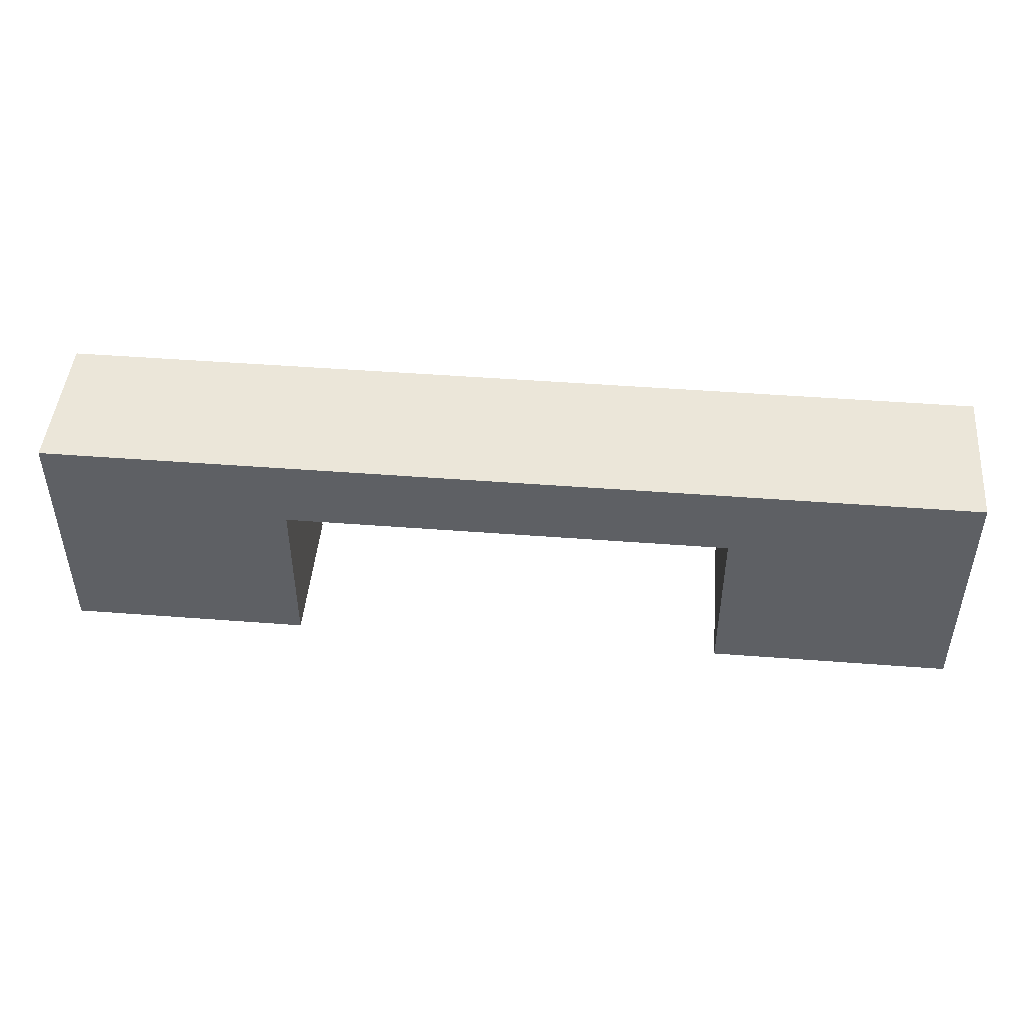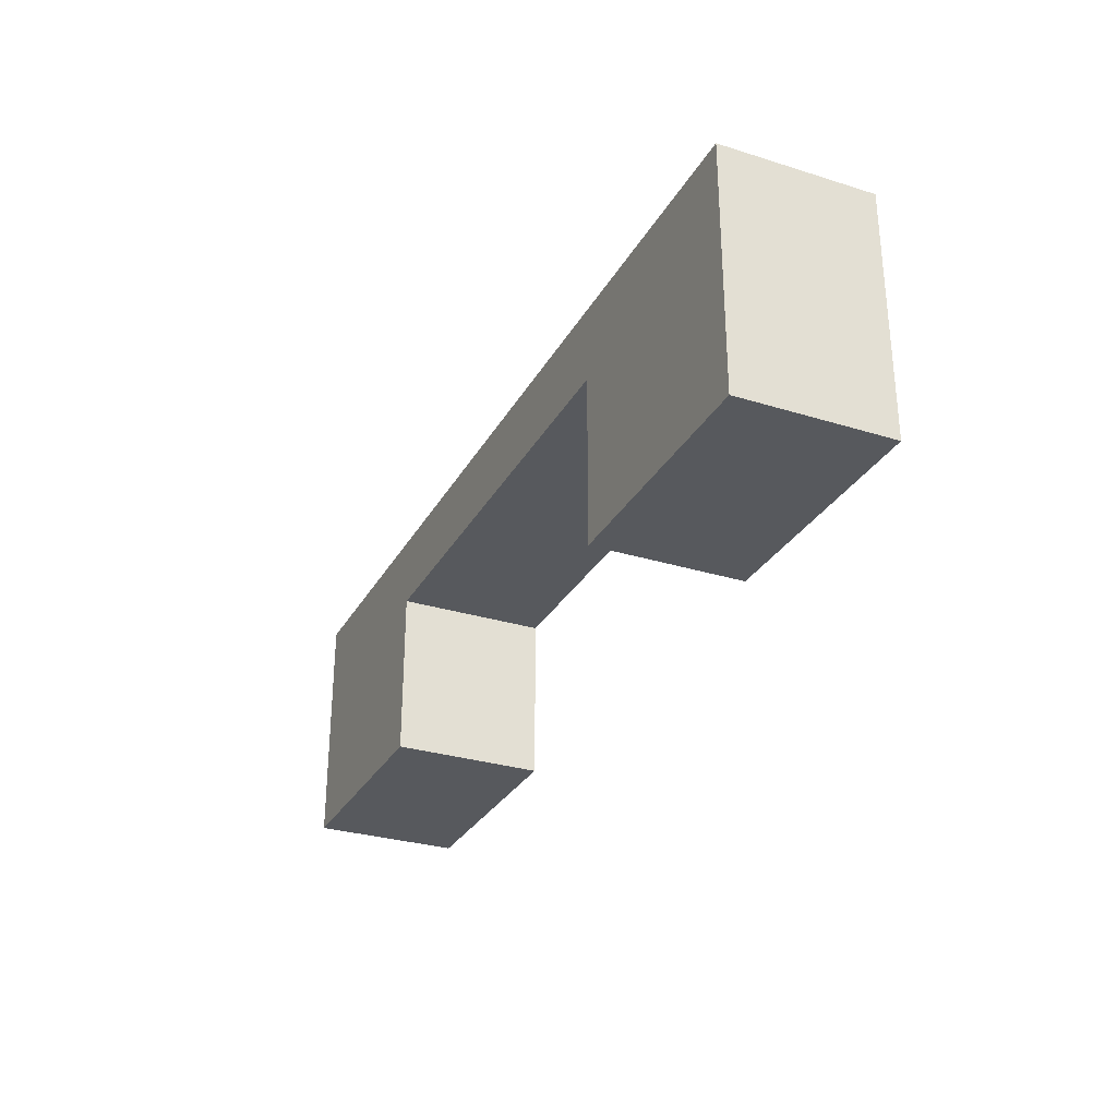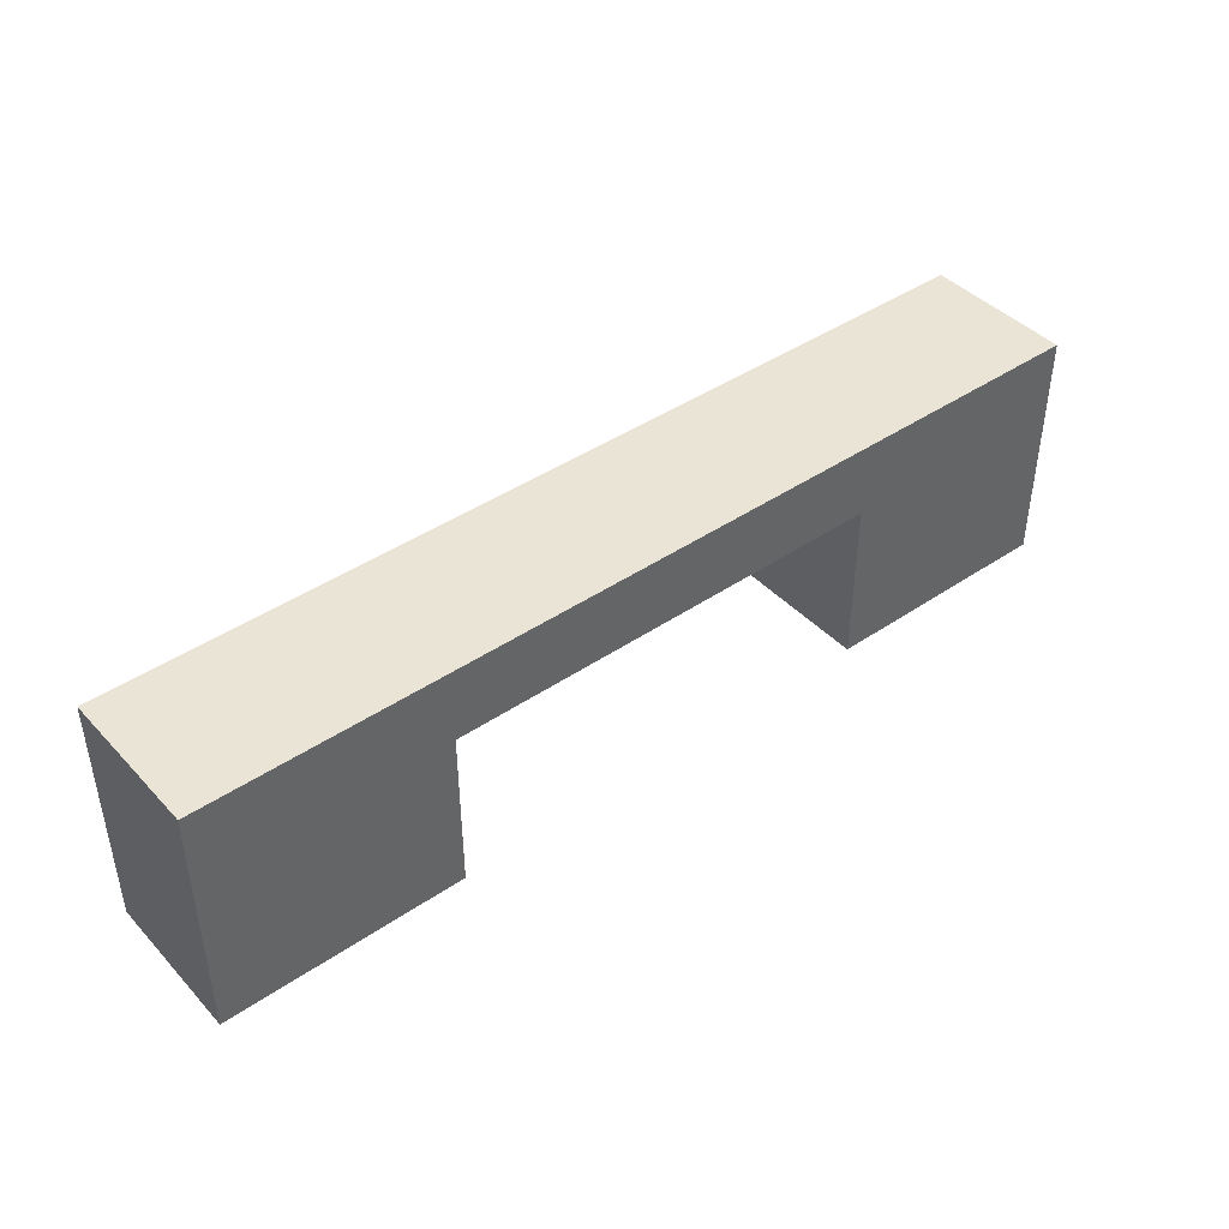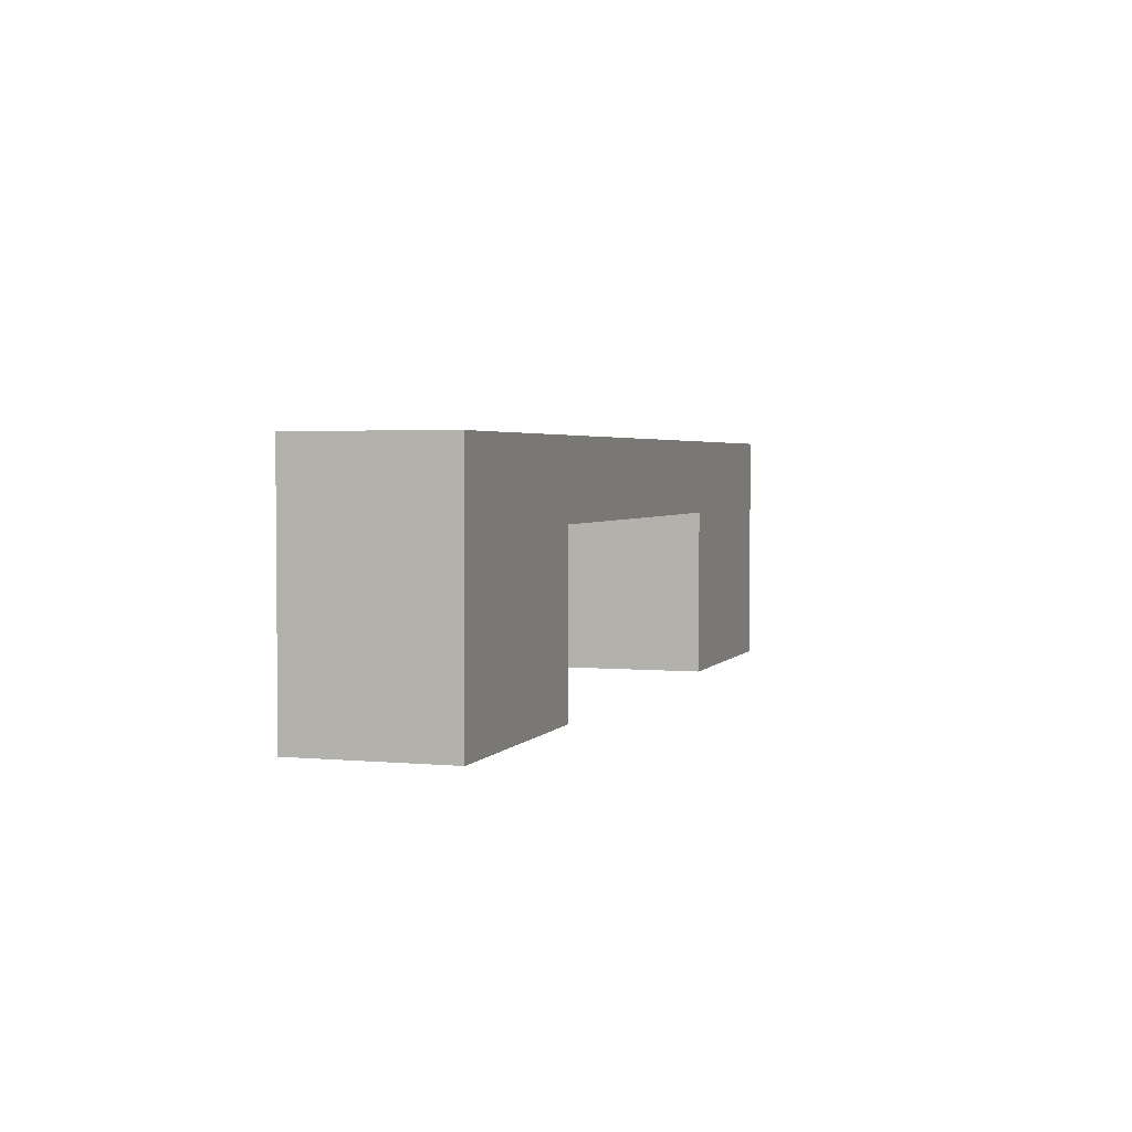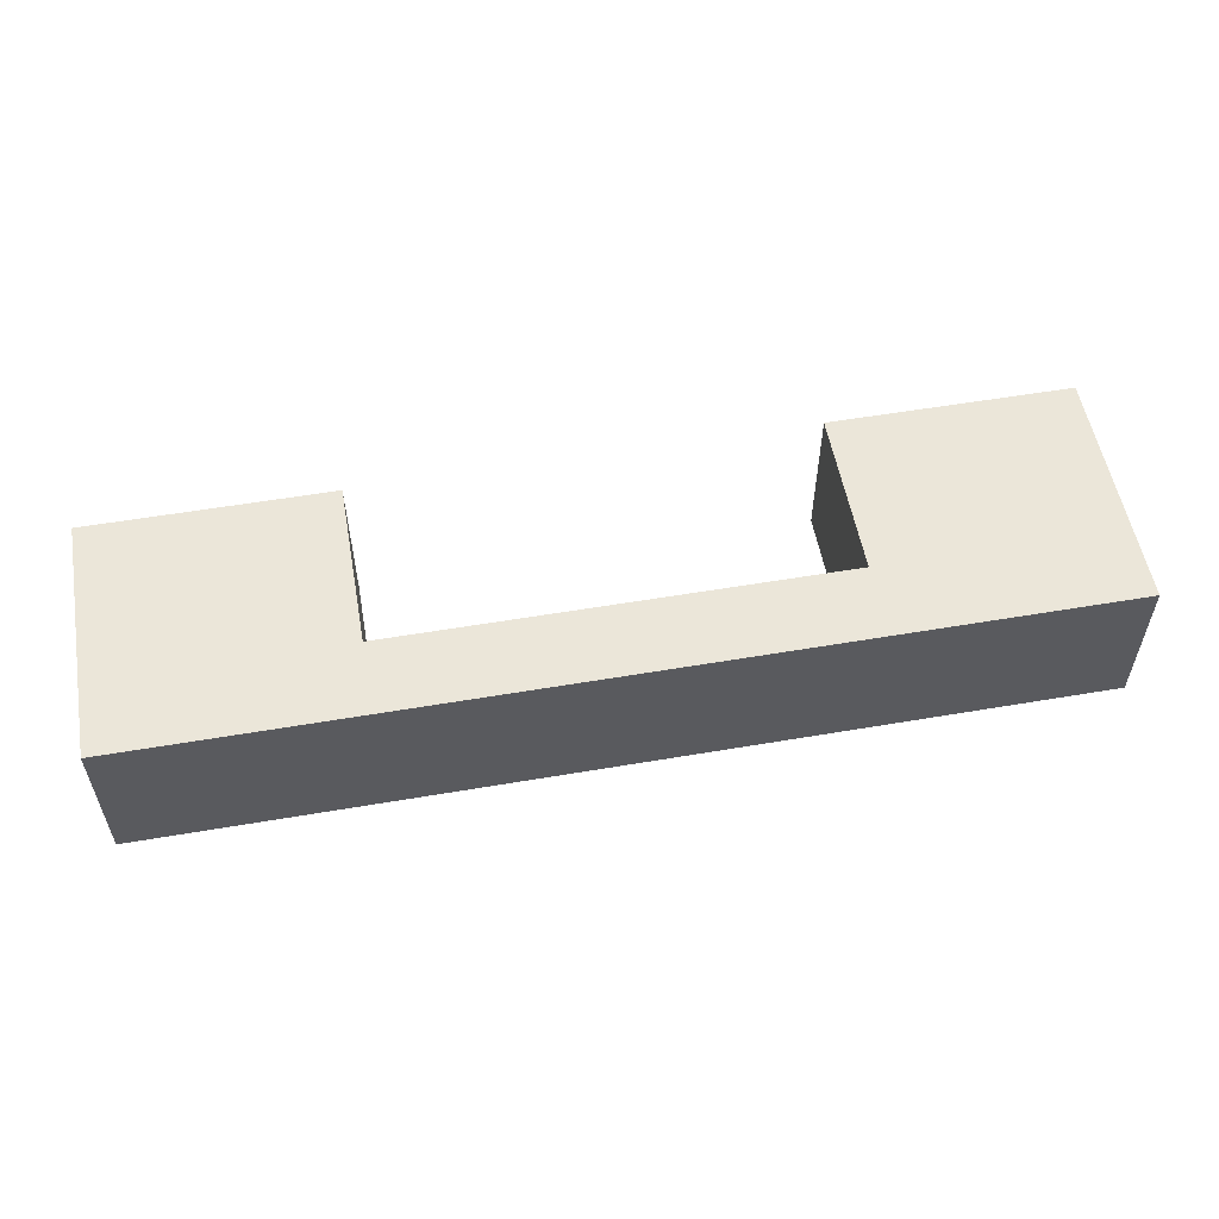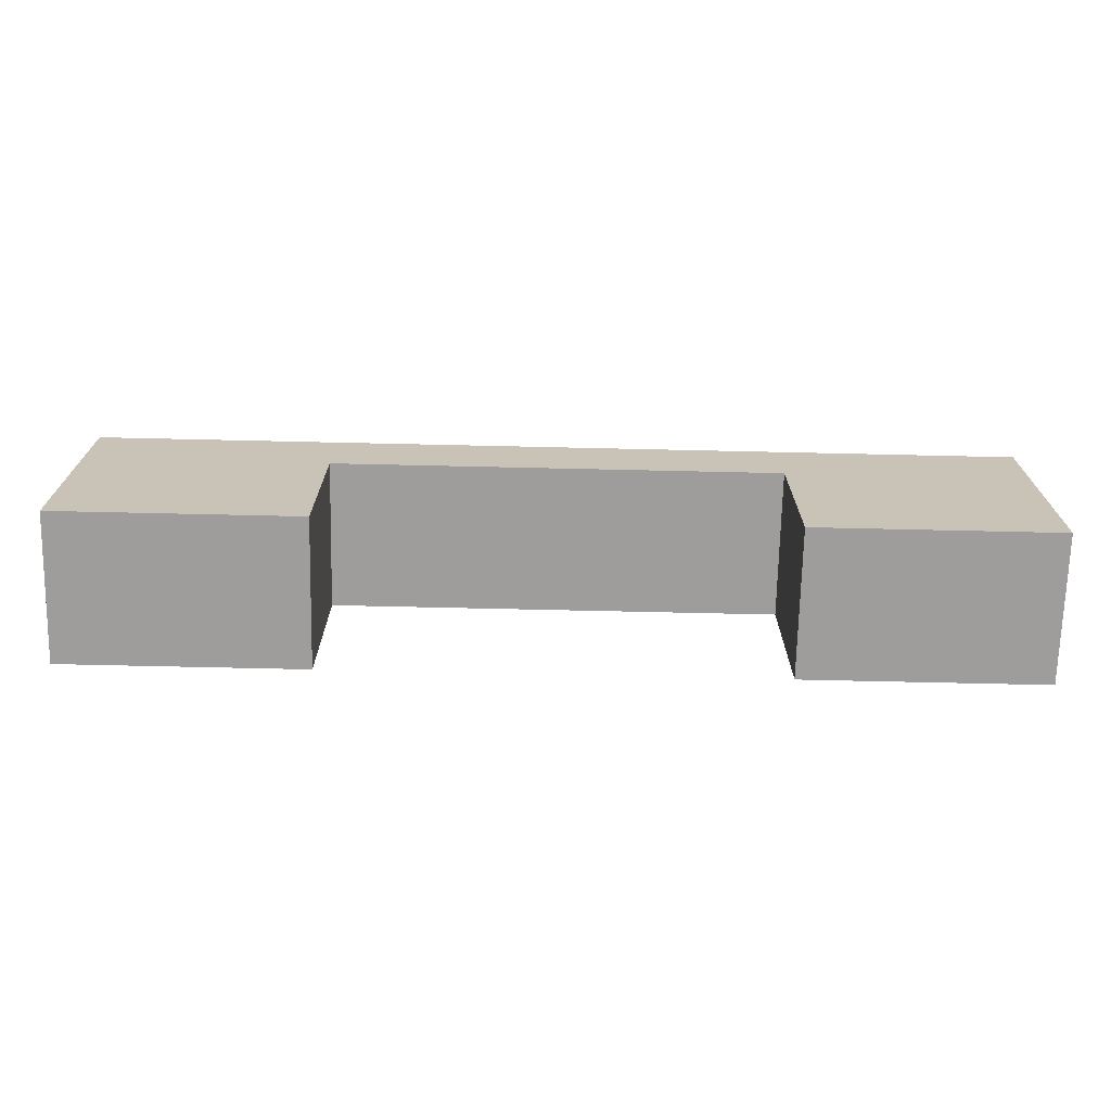
<metadata>
{"format":"obj","ext":"obj","renderer":"f3d","projection":"perspective","resolution":1024,"background":"white","views":[{"elev":46.7,"azim":-175.0,"up":"+Y"},{"elev":-29.7,"azim":65.5,"up":"+Y"},{"elev":42.5,"azim":140.9,"up":"+Y"},{"elev":2.9,"azim":108.0,"up":"+Y"},{"elev":55.2,"azim":169.8,"up":"+Z"},{"elev":-70.7,"azim":-1.3,"up":"+Y"}]}
</metadata>
<code>
g pb_Mesh283534
v -8 4 -2
v -4 4 -2
v -4 4 2
v -8 4 2
v -18.5 2 2
v -18.5 2 -2
v -18.5 4 2
v -18.5 4 -2
v 6.5 2 -2
v 6.5 2 2
v 6.5 4 -2
v 6.5 4 2
v 0 -2.5 -2
v 0 -2.5 2
v 6.5 -2.5 -2
v 6.5 -2.5 2
v 0 4 -2
v 0 2 -2
v 6.5 4 -2
v 6.5 2 -2
v 0 2 2
v 0 4 2
v 6.5 2 2
v 6.5 4 2
v 0 4 2
v 0 4 -2
v 6.5 4 2
v 6.5 4 -2
v -12 -2.5 2
v -12 -2.5 -2
v -18.5 -2.5 2
v -18.5 -2.5 -2
v -12 4 2
v -12 2 2
v -18.5 4 2
v -18.5 2 2
v -12 2 -2
v -12 4 -2
v -18.5 2 -2
v -18.5 4 -2
v -12 4 -2
v -12 4 2
v -18.5 4 -2
v -18.5 4 2
v 0 2 -2
v 0 2 2
v 0 -2.5 -2
v 0 -2.5 2
v 6.5 -2.5 -2
v 0 -2.5 -2
v 0 -2.5 2
v 6.5 -2.5 2
v 6.5 -2.5 2
v 6.5 -2.5 -2
v -12 2 2
v -12 2 -2
v -12 -2.5 2
v -12 -2.5 -2
v -18.5 -2.5 2
v -12 -2.5 2
v -12 -2.5 -2
v -18.5 -2.5 -2
v -18.5 -2.5 -2
v -18.5 -2.5 2
v -4 2 2
v -4 4 2
v -4 4 -2
v -4 2 -2
v -4 4 -2
v -4 4 2
v 0 2 2
v -4 2 -2
v -4 2 2
v 0 2 -2
v -8 2 2
v -8 4 2
v -8 4 -2
v -8 2 -2
v -8 4 -2
v -8 4 2
v -8 2 2
v -12 2 -2
v -12 2 2
v -8 2 -2
g pb_Mesh283534_0
f 3 2 1
f 3 1 4
g pb_Mesh283534_1
f 7 6 5
f 7 8 6
f 11 10 9
f 11 12 10
f 15 14 13
f 15 16 14
f 19 18 17
f 19 20 18
f 23 22 21
f 23 24 22
f 27 26 25
f 27 28 26
f 31 30 29
f 31 32 30
f 35 34 33
f 35 36 34
f 39 38 37
f 39 40 38
f 43 42 41
f 43 44 42
f 47 46 45
f 47 48 46
f 49 18 20
f 49 50 18
f 51 23 21
f 51 52 23
f 53 9 10
f 53 54 9
f 57 56 55
f 57 58 56
f 59 34 36
f 59 60 34
f 61 39 37
f 61 62 39
f 63 5 6
f 63 64 5
f 66 65 21
f 66 21 22
f 17 18 67
f 18 68 67
f 25 26 69
f 25 69 70
f 73 72 71
f 72 74 71
f 76 75 65
f 76 65 66
f 33 34 75
f 33 75 76
f 67 68 77
f 68 78 77
f 77 78 38
f 78 37 38
f 80 79 41
f 80 41 42
f 83 82 81
f 82 84 81
f 81 84 73
f 84 72 73

</code>
